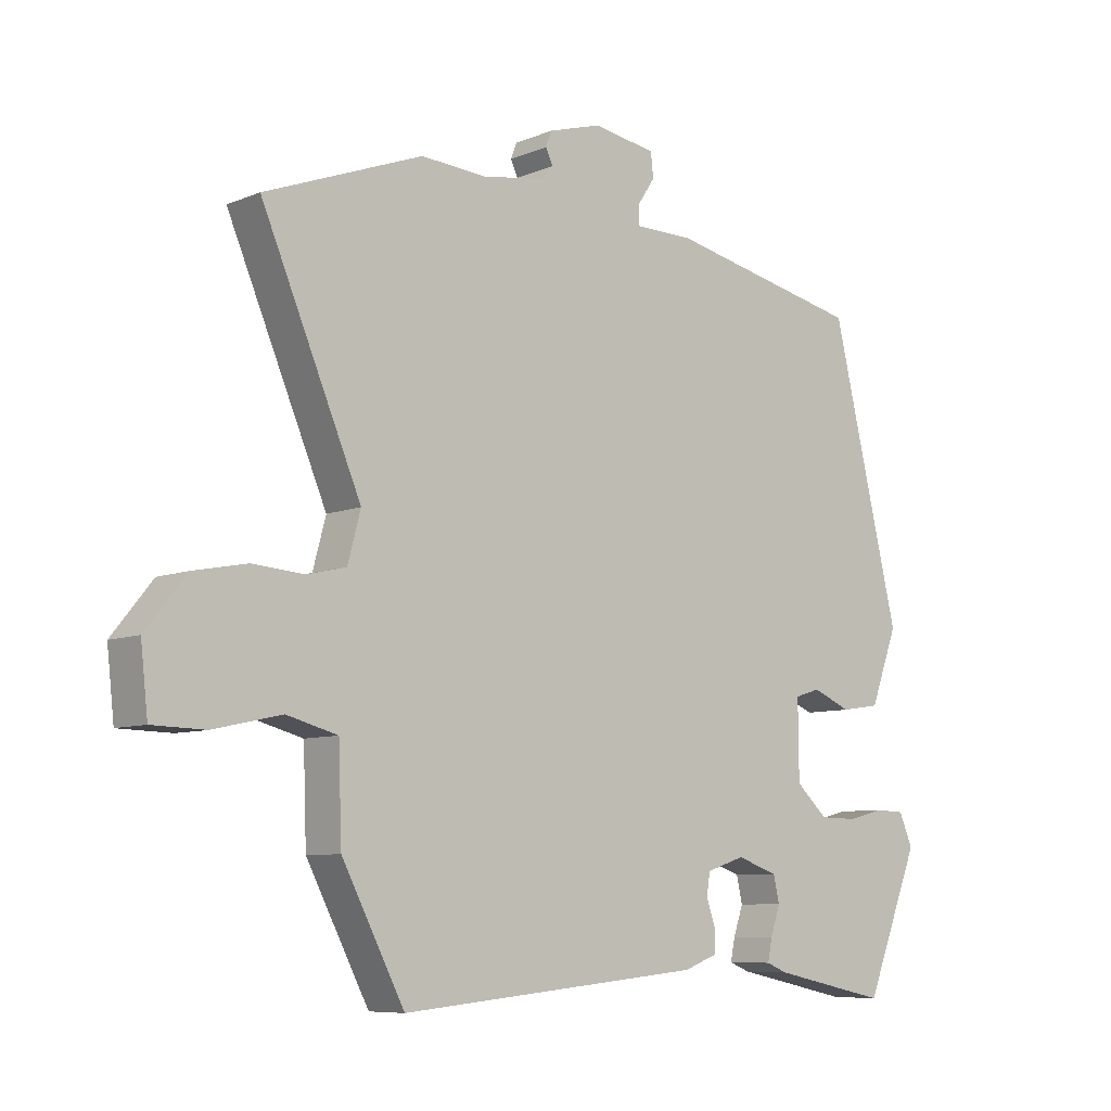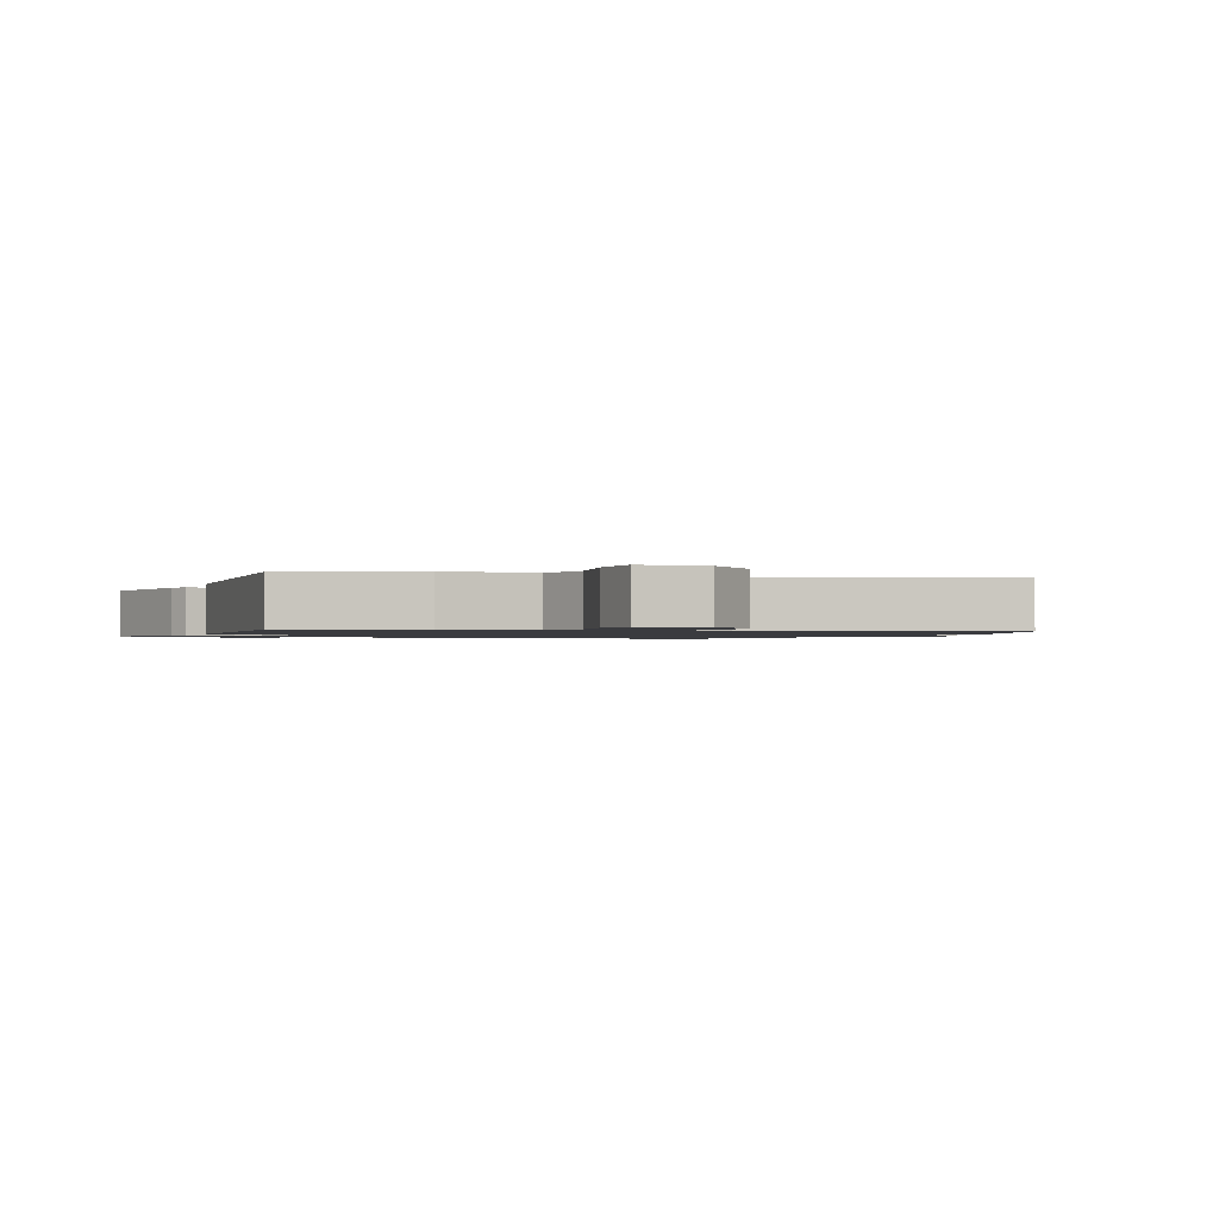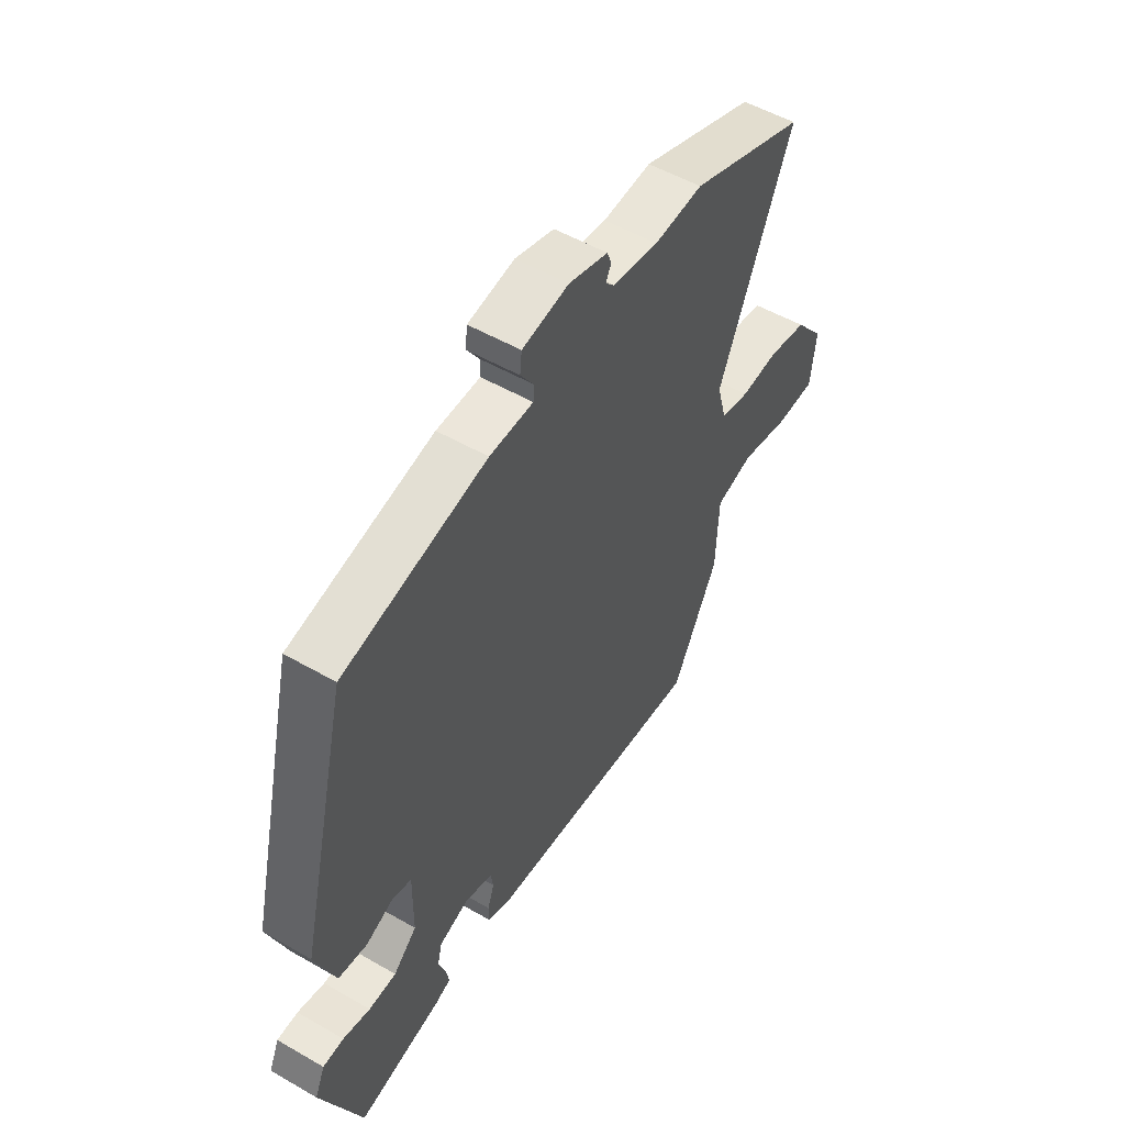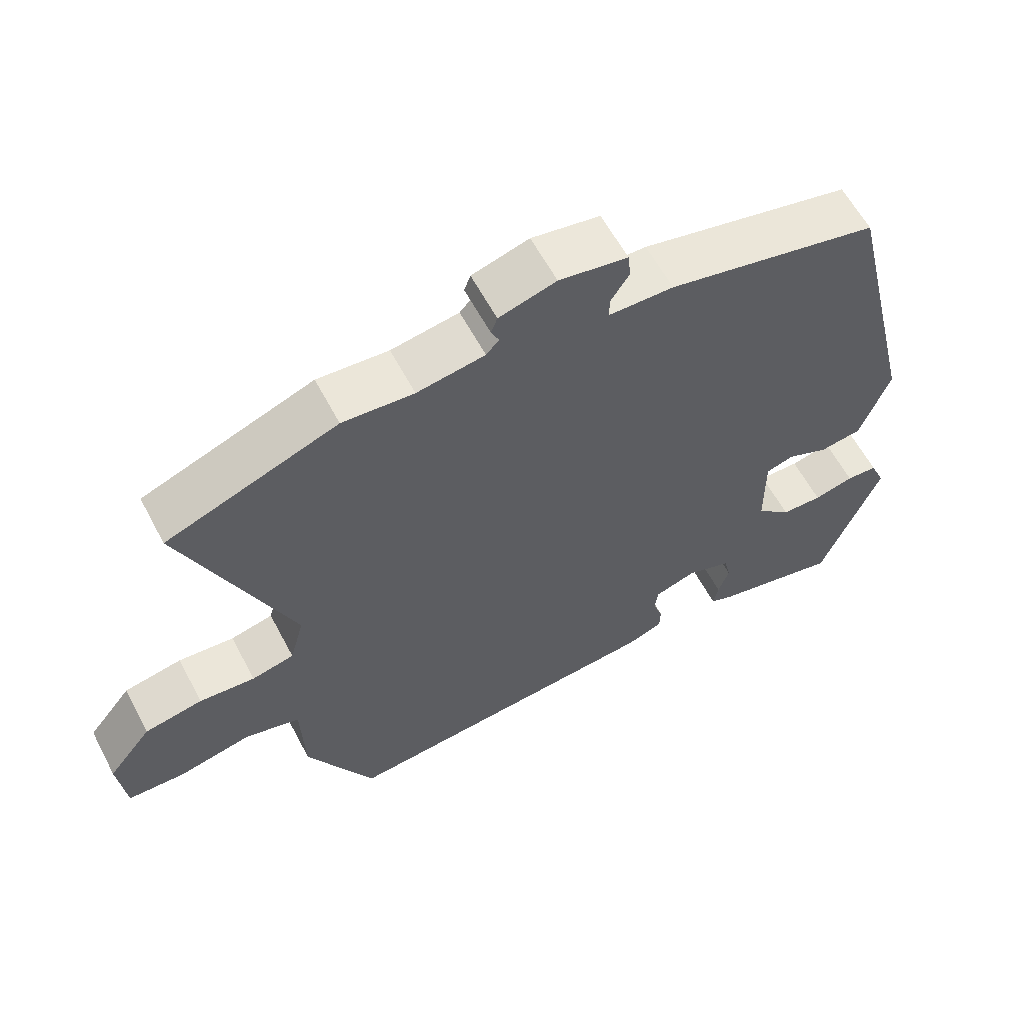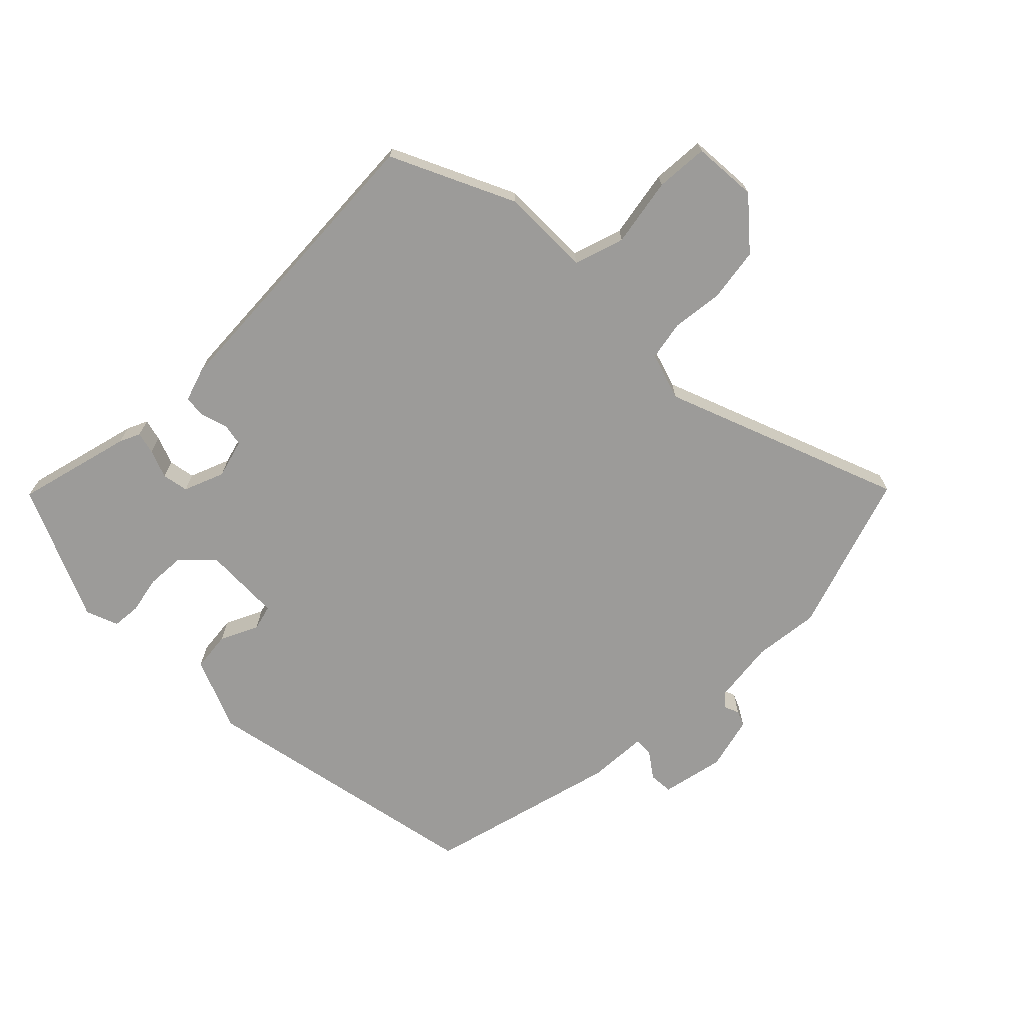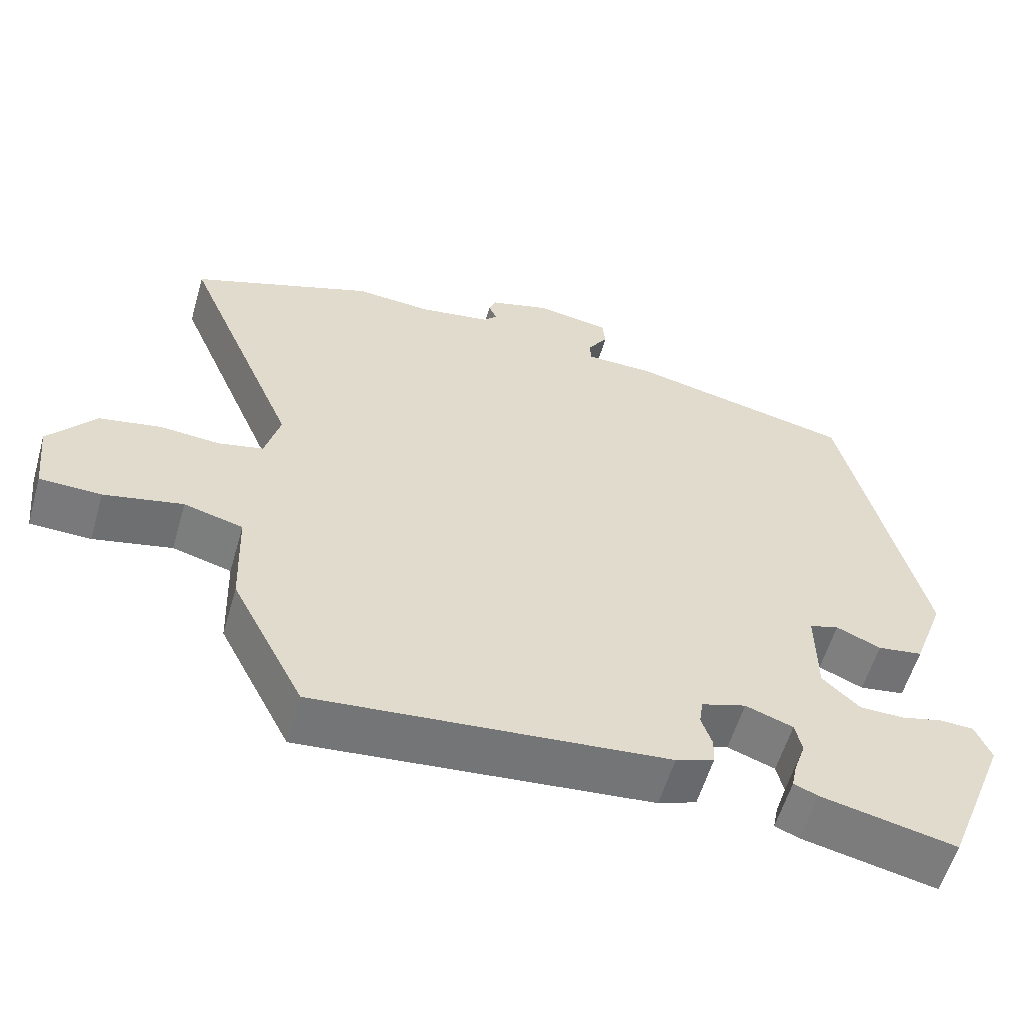
<metadata>
{"format":"obj","ext":"obj","renderer":"f3d","projection":"perspective","resolution":1024,"background":"white","views":[{"elev":-7.9,"azim":-41.4,"up":"+Z"},{"elev":-1.3,"azim":-113.6,"up":"+Y"},{"elev":52.8,"azim":121.7,"up":"+Z"},{"elev":60.3,"azim":-27.8,"up":"+Z"},{"elev":-69.9,"azim":-137.4,"up":"+Y"},{"elev":-57.6,"azim":-16.1,"up":"+Z"}]}
</metadata>
<code>
v -0.384 0.07 -0.496
v -0.48 0.07 -0.311
v -0.485 0.07 -0.173
v -0.563 0.07 -0.152
v -0.667 0.07 -0.175
v -0.748 0.07 -0.173
v -0.759 0.07 -0.074
v -0.697 0.07 0.003
v -0.615 0.07 0.019
v -0.536 0.07 0.013
v -0.476 0.07 0.027
v -0.456 0.07 0.101
v -0.609 0.07 0.459
v -0.367 0.07 0.551
v -0.266 0.07 0.544
v -0.17 0.07 0.56
v -0.152 0.07 0.58
v -0.163 0.07 0.603
v -0.154 0.07 0.627
v -0.073 0.07 0.651
v 0.024 0.07 0.635
v 0.028 0.07 0.598
v 0.001 0.07 0.557
v 0.002 0.07 0.528
v 0.093 0.07 0.527
v 0.392 0.07 0.463
v 0.497 0.07 0.025
v 0.455 0.07 -0.088
v 0.395 0.07 -0.097
v 0.336 0.07 -0.072
v 0.297 0.07 -0.084
v 0.298 0.07 -0.203
v 0.347 0.07 -0.248
v 0.405 0.07 -0.249
v 0.462 0.07 -0.235
v 0.506 0.07 -0.237
v 0.527 0.07 -0.286
v 0.443 0.07 -0.496
v 0.265 0.07 -0.458
v 0.233 0.07 -0.445
v 0.24 0.07 -0.411
v 0.255 0.07 -0.367
v 0.246 0.07 -0.327
v 0.183 0.07 -0.305
v 0.124 0.07 -0.324
v 0.119 0.07 -0.358
v 0.133 0.07 -0.399
v 0.132 0.07 -0.433
v 0.081 0.07 -0.452
v -0.384 0 -0.496
v -0.48 0 -0.311
v -0.485 0 -0.173
v -0.563 0 -0.152
v -0.667 0 -0.175
v -0.748 0 -0.173
v -0.759 0 -0.074
v -0.697 0 0.003
v -0.615 0 0.019
v -0.536 0 0.013
v -0.476 0 0.027
v -0.456 0 0.101
v -0.609 0 0.459
v -0.367 0 0.551
v -0.266 0 0.544
v -0.17 0 0.56
v -0.152 0 0.58
v -0.163 0 0.603
v -0.154 0 0.627
v -0.073 0 0.651
v 0.024 0 0.635
v 0.028 0 0.598
v 0.001 0 0.557
v 0.002 0 0.528
v 0.093 0 0.527
v 0.392 0 0.463
v 0.497 0 0.025
v 0.455 0 -0.088
v 0.395 0 -0.097
v 0.336 0 -0.072
v 0.297 0 -0.084
v 0.298 0 -0.203
v 0.347 0 -0.248
v 0.405 0 -0.249
v 0.462 0 -0.235
v 0.506 0 -0.237
v 0.527 0 -0.286
v 0.443 0 -0.496
v 0.265 0 -0.458
v 0.233 0 -0.445
v 0.24 0 -0.411
v 0.255 0 -0.367
v 0.246 0 -0.327
v 0.183 0 -0.305
v 0.124 0 -0.324
v 0.119 0 -0.358
v 0.133 0 -0.399
v 0.132 0 -0.433
v 0.081 0 -0.452
f 46 47 48 49
f 45 46 49 1
f 39 40 41 42
f 37 38 39 42
f 37 42 43
f 34 35 36 37
f 33 34 37 43
f 32 33 43 44
f 27 28 29 30
f 27 30 31
f 24 25 26 27
f 24 27 31
f 20 21 22 23
f 20 23 24
f 17 18 19 20
f 16 17 20 24
f 15 16 24 31
f 12 13 14 15
f 11 12 15 31
f 7 8 9 10
f 4 5 6 7
f 3 4 7 10
f 45 1 2 3
f 31 32 44 45
f 11 31 45
f 3 10 11 45
f 98 97 96 95
f 50 98 95 94
f 91 90 89 88
f 91 88 87 86
f 92 91 86
f 86 85 84 83
f 92 86 83 82
f 93 92 82 81
f 79 78 77 76
f 80 79 76
f 76 75 74 73
f 80 76 73
f 72 71 70 69
f 73 72 69
f 69 68 67 66
f 73 69 66 65
f 80 73 65 64
f 64 63 62 61
f 80 64 61 60
f 59 58 57 56
f 56 55 54 53
f 59 56 53 52
f 52 51 50 94
f 94 93 81 80
f 94 80 60
f 94 60 59 52
f 1 50 51 2
f 2 51 52 3
f 3 52 53 4
f 4 53 54 5
f 5 54 55 6
f 6 55 56 7
f 7 56 57 8
f 8 57 58 9
f 9 58 59 10
f 10 59 60 11
f 11 60 61 12
f 12 61 62 13
f 13 62 63 14
f 14 63 64 15
f 15 64 65 16
f 16 65 66 17
f 17 66 67 18
f 18 67 68 19
f 19 68 69 20
f 20 69 70 21
f 21 70 71 22
f 22 71 72 23
f 23 72 73 24
f 24 73 74 25
f 25 74 75 26
f 26 75 76 27
f 27 76 77 28
f 28 77 78 29
f 29 78 79 30
f 30 79 80 31
f 31 80 81 32
f 32 81 82 33
f 33 82 83 34
f 34 83 84 35
f 35 84 85 36
f 36 85 86 37
f 37 86 87 38
f 38 87 88 39
f 39 88 89 40
f 40 89 90 41
f 41 90 91 42
f 42 91 92 43
f 43 92 93 44
f 44 93 94 45
f 45 94 95 46
f 46 95 96 47
f 47 96 97 48
f 48 97 98 49
f 49 98 50 1

</code>
